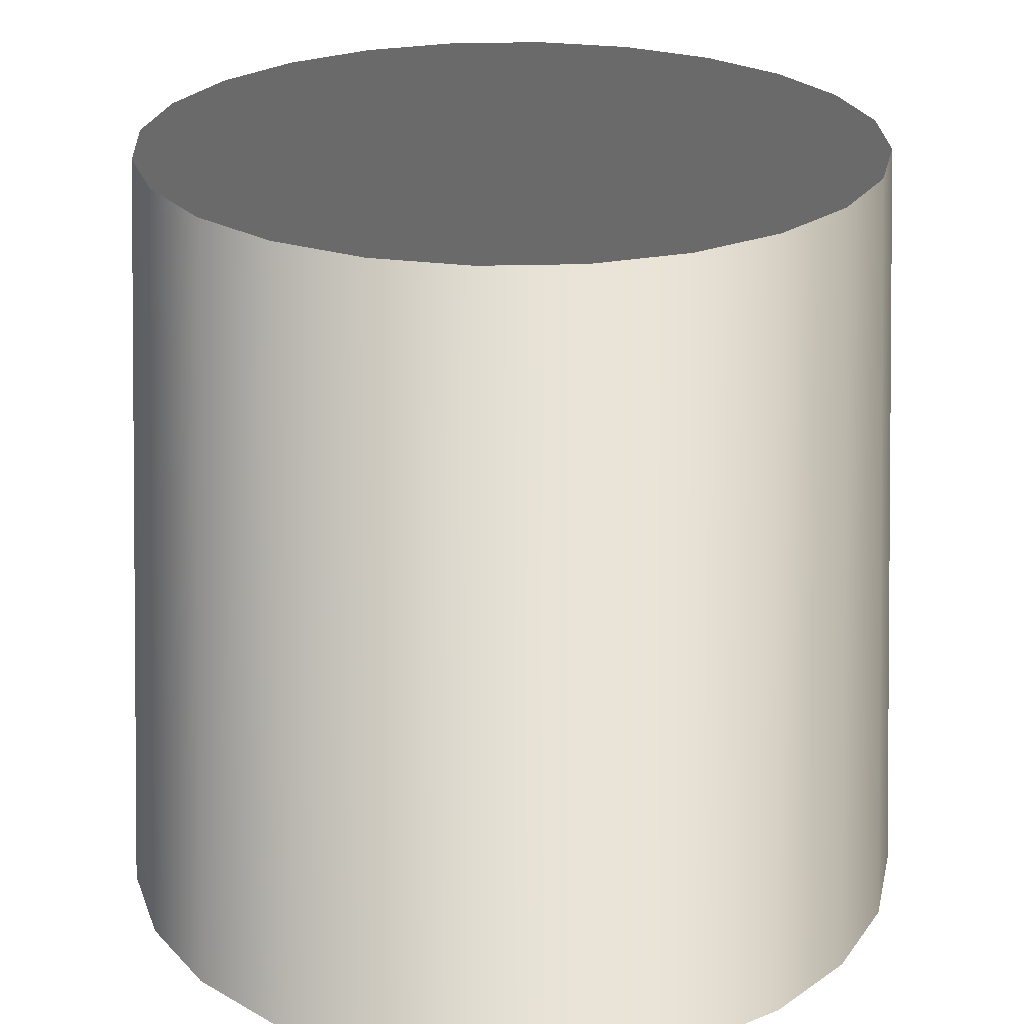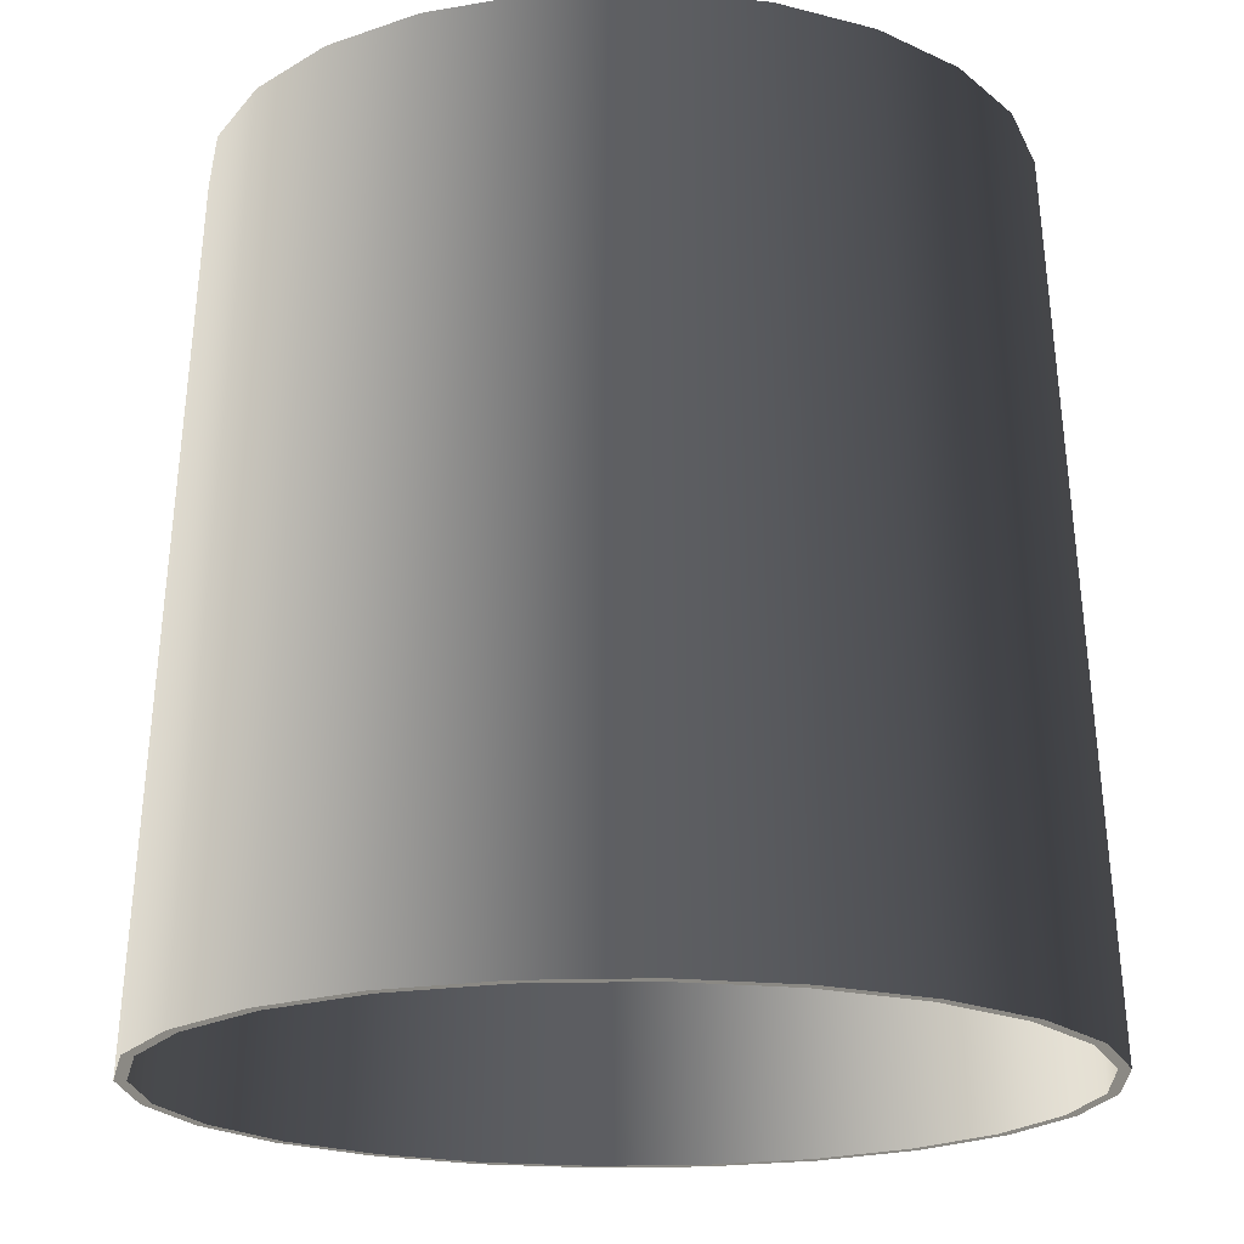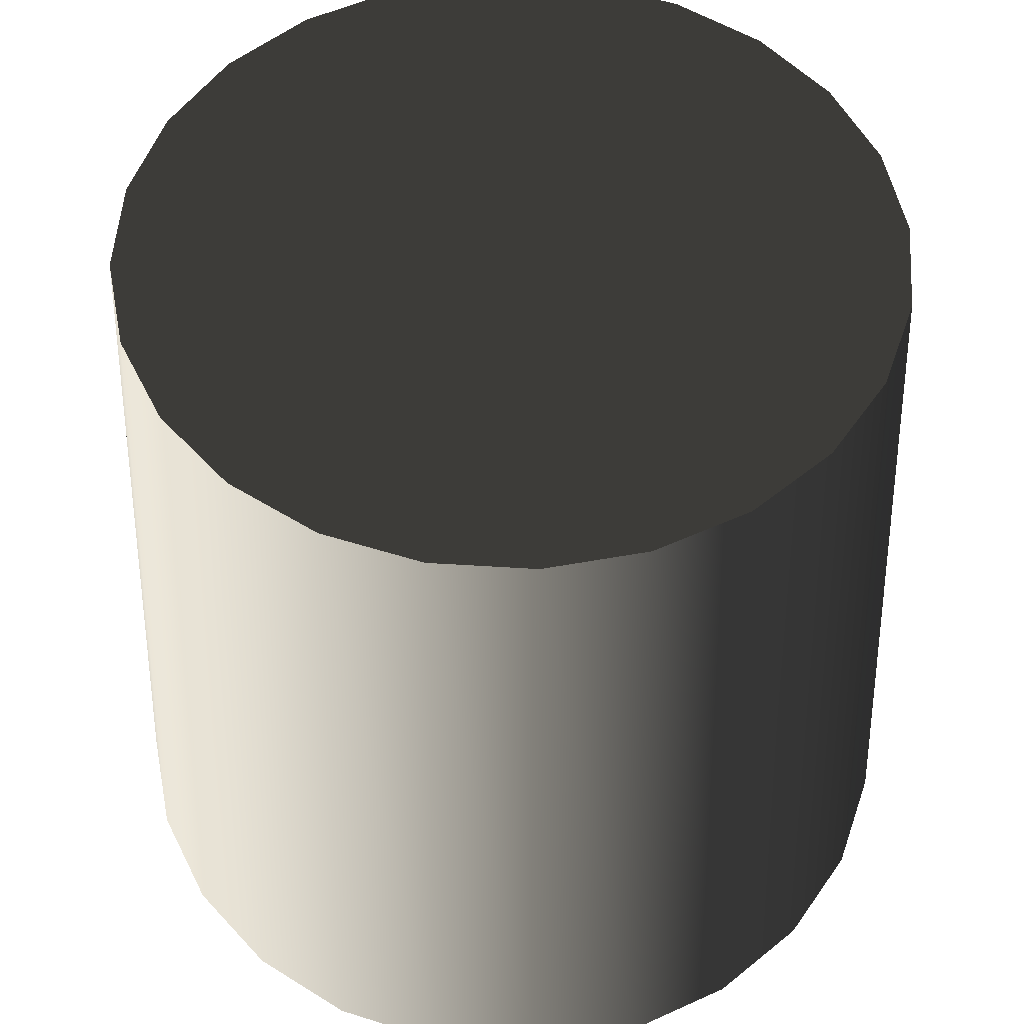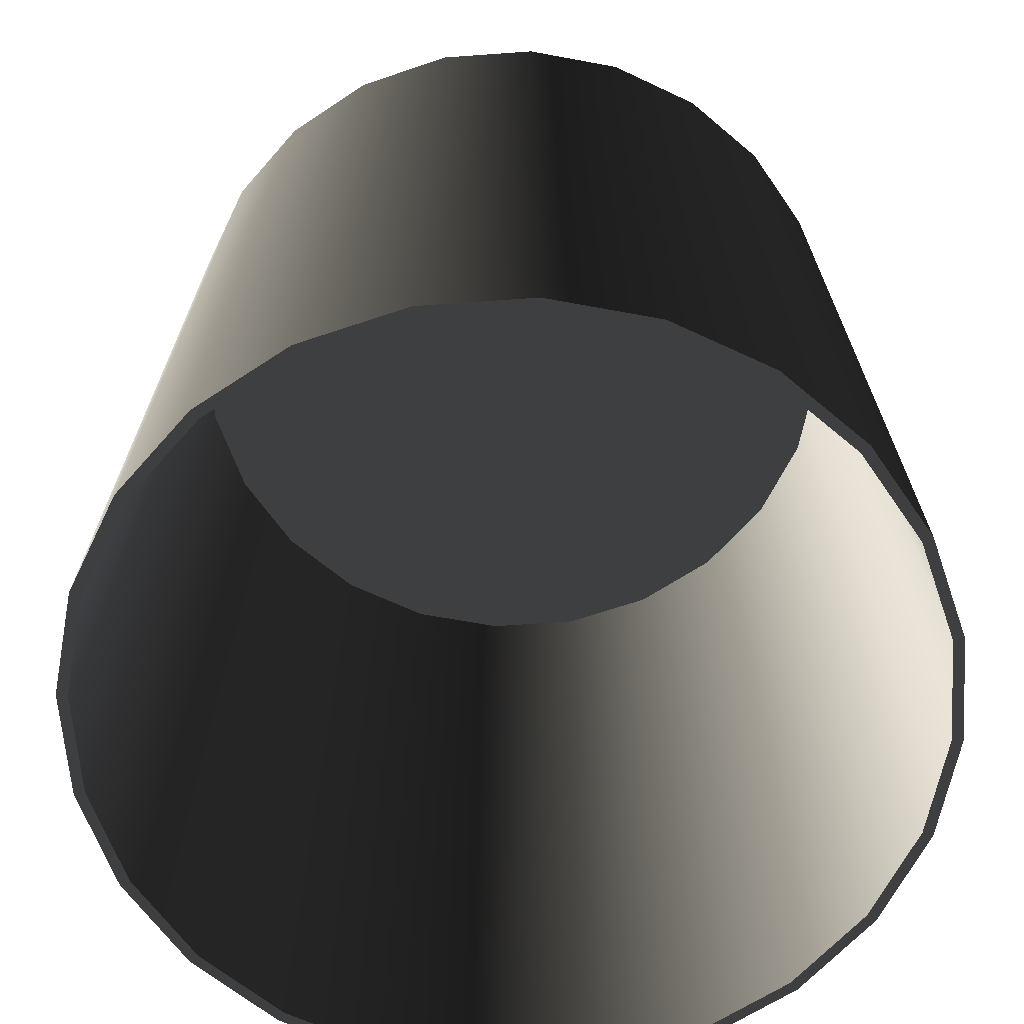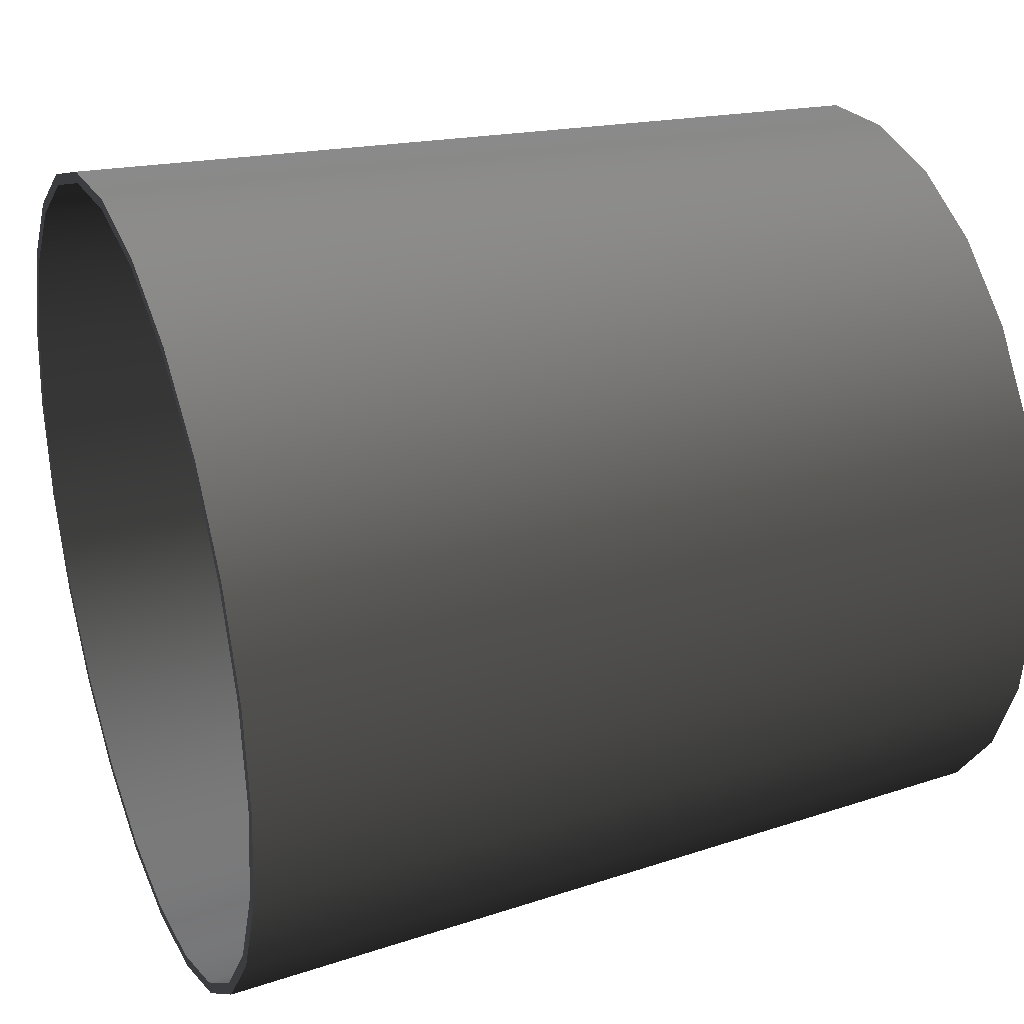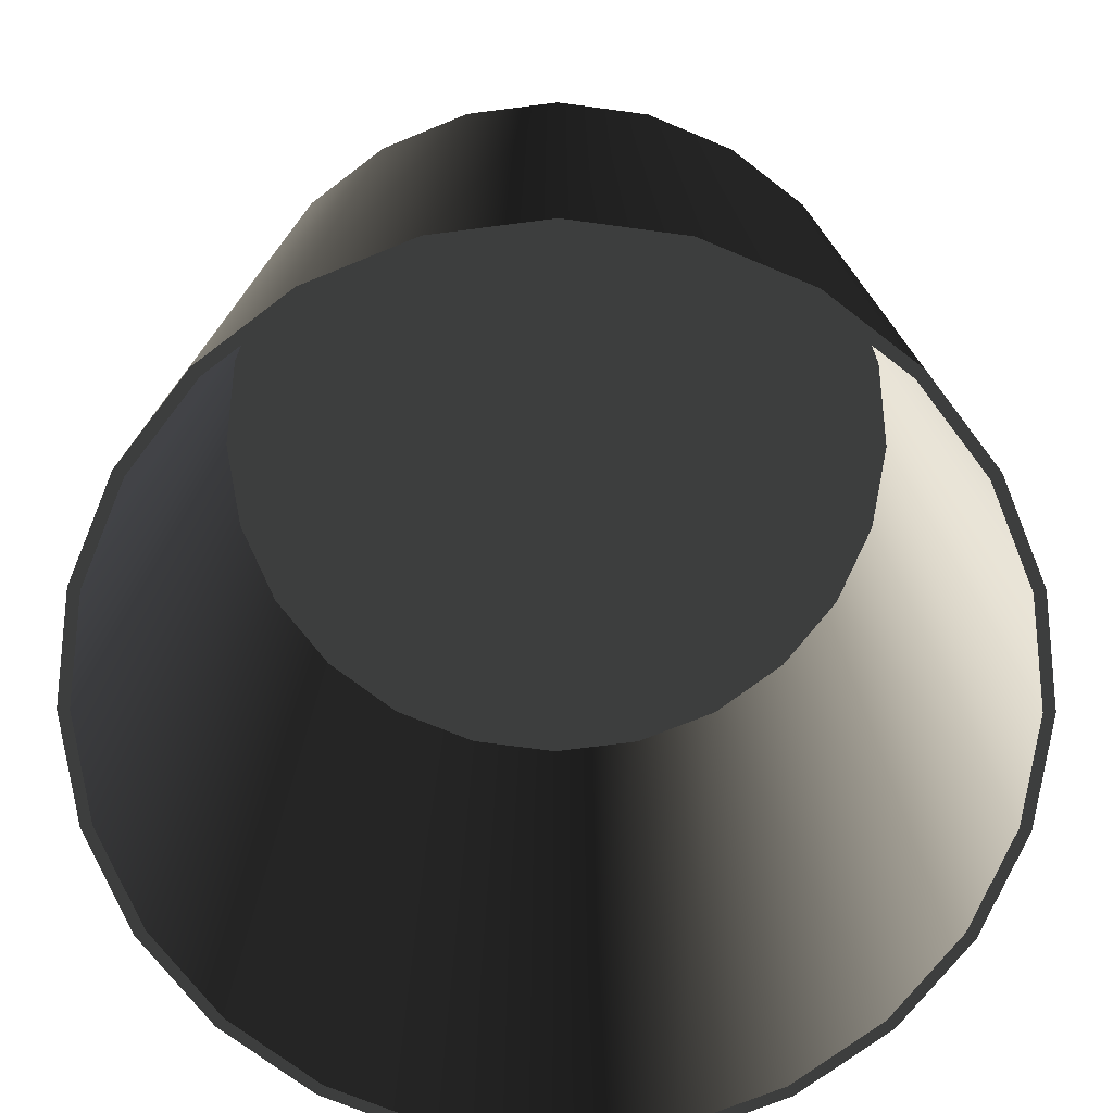
<metadata>
{"format":"obj","ext":"obj","renderer":"f3d","projection":"perspective","resolution":1024,"background":"white","views":[{"elev":24.9,"azim":49.9,"up":"+Y"},{"elev":-18.8,"azim":-124.0,"up":"+Y"},{"elev":52.5,"azim":161.4,"up":"+Y"},{"elev":-62.4,"azim":71.7,"up":"+Y"},{"elev":29.9,"azim":68.7,"up":"+Z"},{"elev":-71.5,"azim":74.8,"up":"+Y"}]}
</metadata>
<code>
o WtBkt_GrnRng_8in_5__188012__temp_WtBkt_GrnRng_8in_5__188012_.004
v -0.01562 -0.09062 -0.05827
v -0.01398 0.02686 -0.05214
v -8e-06 0.02686 -0.05398
v -8e-06 -0.09062 -0.06032
v -0.03017 -0.09062 -0.05224
v -0.027 0.02686 -0.04674
v -0.04266 -0.09062 -0.04266
v -0.03817 0.02686 -0.03817
v -0.05225 -0.09062 -0.03016
v -0.04675 0.02686 -0.02699
v -0.05828 -0.09062 -0.01561
v -0.05214 0.02686 -0.01397
v -0.06033 -0.09062 0
v -0.05398 0.02686 0
v -0.05828 -0.09062 0.01561
v -0.05214 0.02686 0.01397
v -0.05225 -0.09062 0.03016
v -0.04675 0.02686 0.02699
v -0.04266 -0.09062 0.04266
v -0.03817 0.02686 0.03817
v -0.03017 -0.09062 0.05224
v -0.027 0.02686 0.04674
v -0.01562 -0.09062 0.05827
v -0.01398 0.02686 0.05214
v -8e-06 -0.09062 0.06032
v -8e-06 0.02686 0.05398
v 0.01396 0.02686 0.05214
v 0.01561 -0.09062 0.05827
v 0.02698 0.02686 0.04674
v 0.03016 -0.09062 0.05224
v 0.03816 0.02686 0.03817
v 0.04265 -0.09062 0.04266
v 0.05223 -0.09062 0.03016
v 0.04674 0.02686 0.02699
v 0.05826 -0.09062 0.01561
v 0.05213 0.02686 0.01397
v 0.06032 -0.09062 0
v 0.05397 0.02686 0
v 0.05826 -0.09062 -0.01561
v 0.05213 0.02686 -0.01397
v 0.05223 -0.09062 -0.03016
v 0.04674 0.02686 -0.02699
v 0.04265 -0.09062 -0.04266
v 0.03816 0.02686 -0.03817
v 0.03016 -0.09062 -0.05224
v 0.02698 0.02686 -0.04674
v 0.01561 -0.09062 -0.05827
v 0.01396 0.02686 -0.05214
v 0.0152 -0.09062 -0.05674
v -8e-06 -0.09062 -0.05874
v 0.02936 -0.09062 -0.05087
v 0.04153 -0.09062 -0.04153
v 0.05086 -0.09062 -0.02937
v 0.05673 -0.09062 -0.0152
v 0.05873 -0.09062 0
v 0.05673 -0.09062 0.0152
v 0.05086 -0.09062 0.02937
v 0.04153 -0.09062 0.04153
v 0.02936 -0.09062 0.05087
v 0.0152 -0.09062 0.05674
v -8e-06 -0.09062 0.05874
v -0.01521 -0.09062 -0.05674
v -0.02937 -0.09062 -0.05087
v -0.04154 -0.09062 -0.04153
v -0.05087 -0.09062 -0.02937
v -0.05674 -0.09062 -0.0152
v -0.05874 -0.09062 0
v -0.05674 -0.09062 0.0152
v -0.05087 -0.09062 0.02937
v -0.04154 -0.09062 0.04153
v -0.02937 -0.09062 0.05087
v -0.01521 -0.09062 0.05674
v 0.02619 0.02368 0.04537
v 0.03704 0.02368 0.03704
v 0.01355 0.02368 -0.0506
v 0.01326 0.02368 -0.0495
v -8e-06 0.02368 -0.05125
v -8e-06 0.02368 -0.05239
v 0.02619 0.02368 -0.04537
v 0.02562 0.02368 -0.04438
v 0.03704 0.02368 -0.03704
v 0.03623 0.02368 -0.03624
v 0.04536 0.02368 -0.02619
v 0.04438 0.02368 -0.02562
v 0.0506 0.02368 -0.01356
v 0.0495 0.02368 -0.01326
v 0.05238 0.02368 0
v 0.05124 0.02368 0
v 0.0506 0.02368 0.01356
v 0.0495 0.02368 0.01326
v 0.04536 0.02368 0.02619
v 0.04438 0.02368 0.02563
v 0.03623 0.02368 0.03624
v 0.02562 0.02368 0.04438
v 0.01355 0.02368 0.0506
v 0.01326 0.02368 0.04951
v -8e-06 0.02368 0.05239
v -8e-06 0.02368 0.05125
v -0.01327 0.02368 -0.0495
v -0.01357 0.02368 -0.0506
v -0.02563 0.02368 -0.04438
v -0.0262 0.02368 -0.04537
v -0.03625 0.02368 -0.03624
v -0.03705 0.02368 -0.03704
v -0.04439 0.02368 -0.02562
v -0.04537 0.02368 -0.02619
v -0.04951 0.02368 -0.01326
v -0.05061 0.02368 -0.01356
v -0.05126 0.02368 0
v -0.05239 0.02368 0
v -0.04951 0.02368 0.01326
v -0.05061 0.02368 0.01356
v -0.04439 0.02368 0.02563
v -0.04537 0.02368 0.02619
v -0.03625 0.02368 0.03624
v -0.03705 0.02368 0.03704
v -0.02563 0.02368 0.04438
v -0.0262 0.02368 0.04537
v -0.01327 0.02368 0.04951
v -0.01357 0.02368 0.0506
f 1 2 3 4
f 1 5 6 2
f 5 7 8 6
f 7 9 10 8
f 9 11 12 10
f 11 13 14 12
f 13 15 16 14
f 15 17 18 16
f 17 19 20 18
f 20 19 21 22
f 22 21 23 24
f 24 23 25 26
f 27 26 25 28
f 29 27 28 30
f 31 29 30 32
f 32 33 34 31
f 33 35 36 34
f 35 37 38 36
f 37 39 40 38
f 39 41 42 40
f 41 43 44 42
f 45 46 44 43
f 47 48 46 45
f 47 49 50 4
f 49 47 45 51
f 51 45 43 52
f 52 43 41 53
f 53 41 39 54
f 54 39 37 55
f 55 37 35 56
f 56 35 33 57
f 57 33 32 58
f 58 32 30 59
f 59 30 28 60
f 60 28 25 61
f 50 62 1 4
f 1 62 63 5
f 5 63 64 7
f 7 64 65 9
f 9 65 66 11
f 11 66 67 13
f 13 67 68 15
f 15 68 69 17
f 17 69 70 19
f 19 70 71 21
f 21 71 72 23
f 23 72 61 25
f 59 73 74 58
f 75 76 77 78
f 76 75 79 80
f 80 79 81 82
f 82 81 83 84
f 84 83 85 86
f 86 85 87 88
f 88 87 89 90
f 90 89 91 92
f 92 91 74 93
f 93 74 73 94
f 94 73 95 96
f 96 95 97 98
f 77 99 100 78
f 100 99 101 102
f 102 101 103 104
f 104 103 105 106
f 106 105 107 108
f 108 107 109 110
f 110 109 111 112
f 112 111 113 114
f 114 113 115 116
f 116 115 117 118
f 118 117 119 120
f 120 119 98 97
f 60 95 73 59
f 61 97 95 60
f 72 120 97 61
f 72 71 118 120
f 71 70 116 118
f 70 69 114 116
f 69 68 112 114
f 68 67 110 112
f 67 66 108 110
f 66 65 106 108
f 65 64 104 106
f 104 64 63 102
f 102 63 62 100
f 100 62 50 78
f 75 78 50 49
f 79 75 49 51
f 81 79 51 52
f 52 53 83 81
f 53 54 85 83
f 54 55 87 85
f 55 56 89 87
f 56 57 91 89
f 57 58 74 91
f 4 3 48 47
f 2 46 48 3
f 46 2 6 8
f 46 8 10 44
f 44 10 12 42
f 42 12 14 40
f 40 14 16 38
f 38 16 18 36
f 36 18 20 34
f 34 20 22 31
f 31 22 24 29
f 29 24 26 27

</code>
